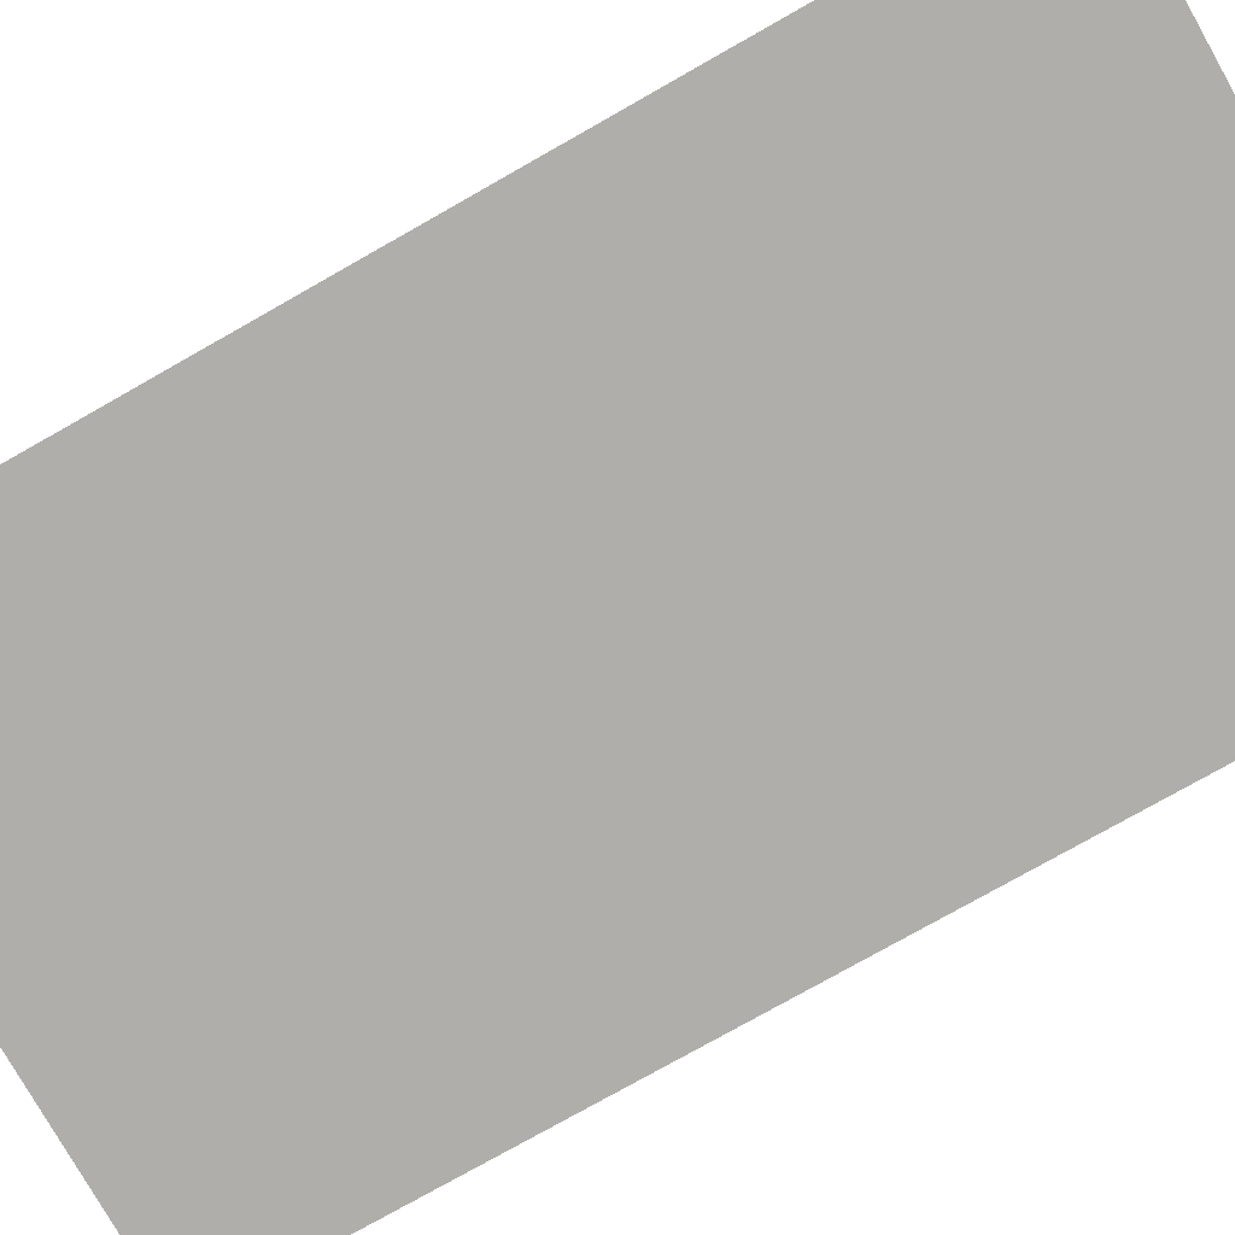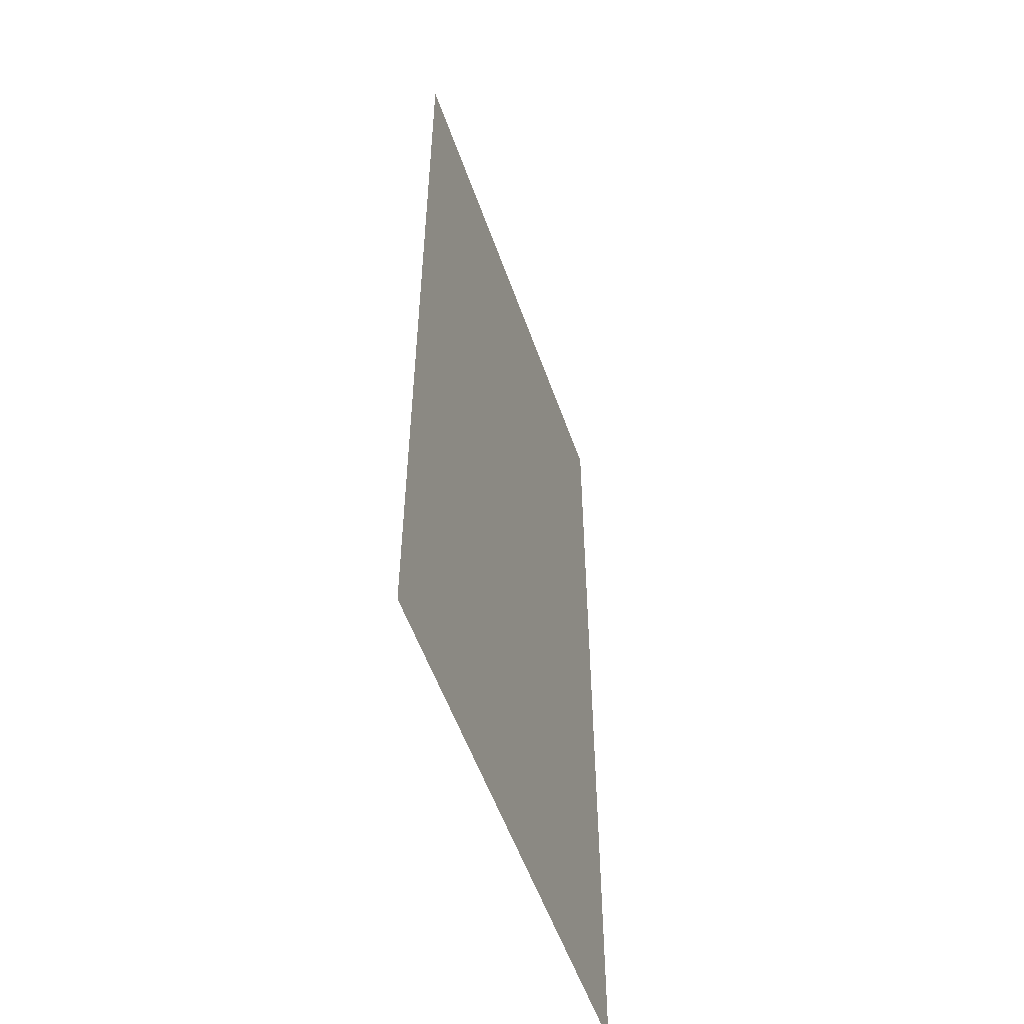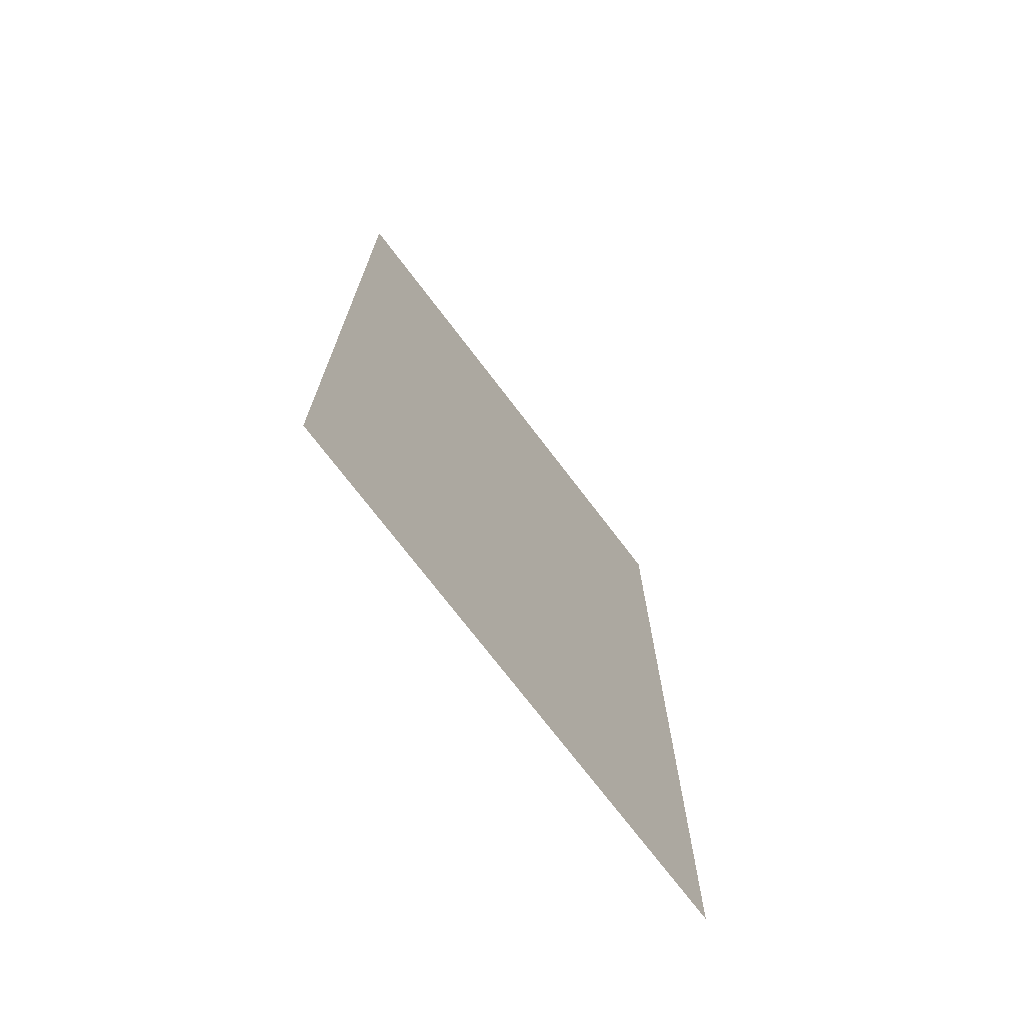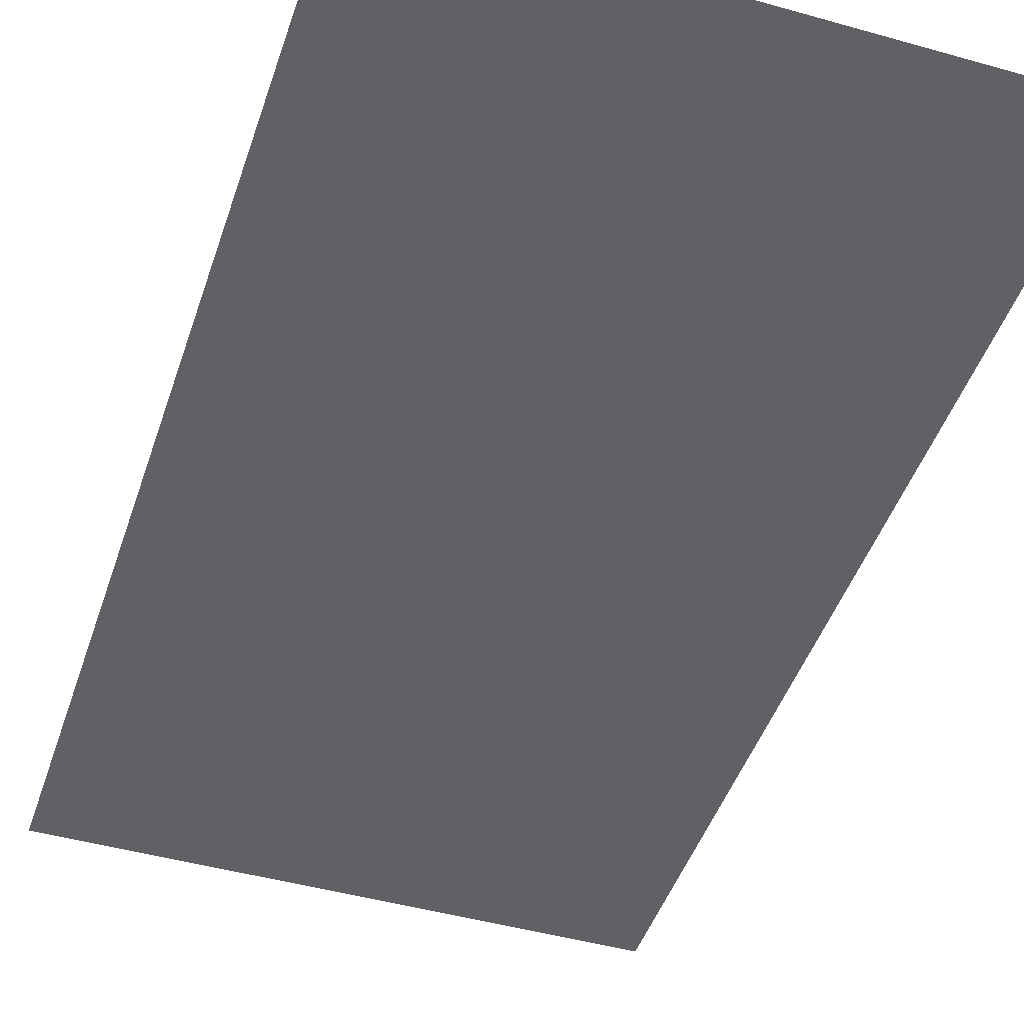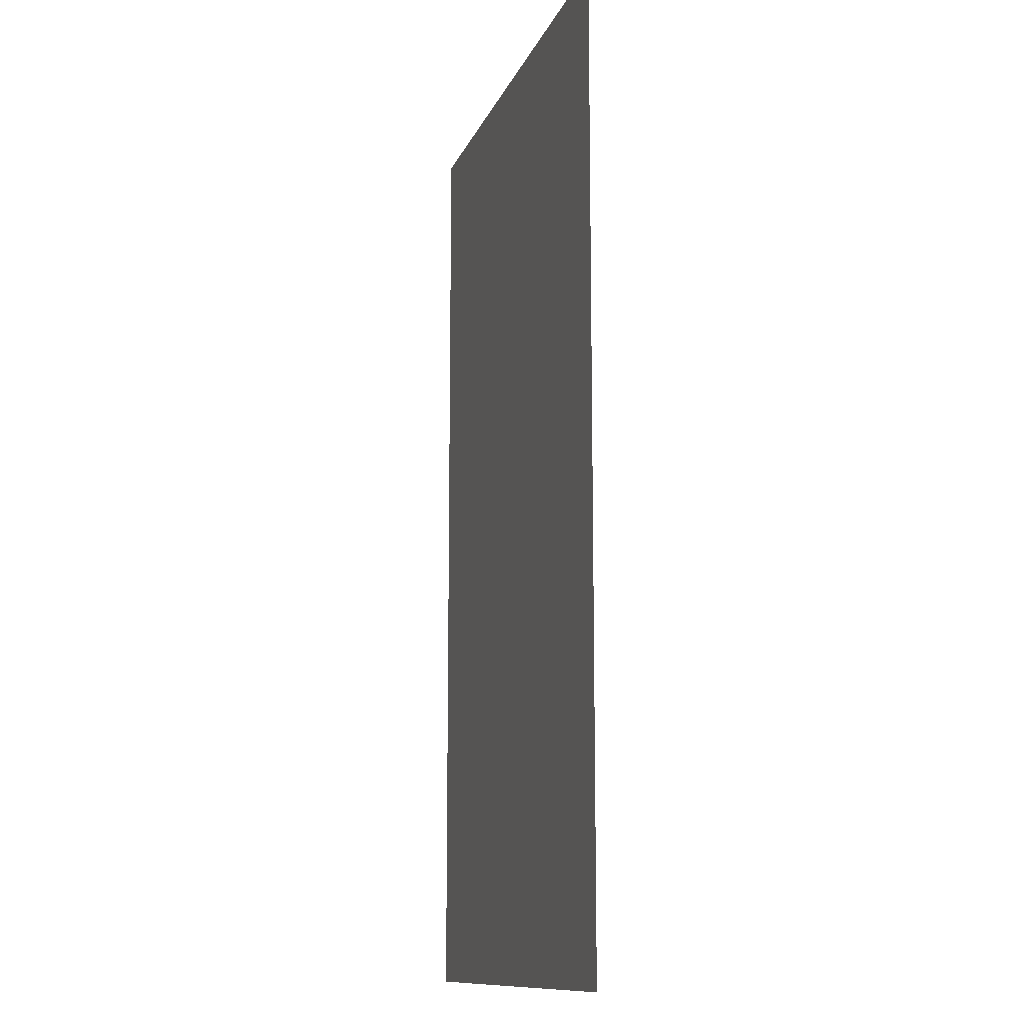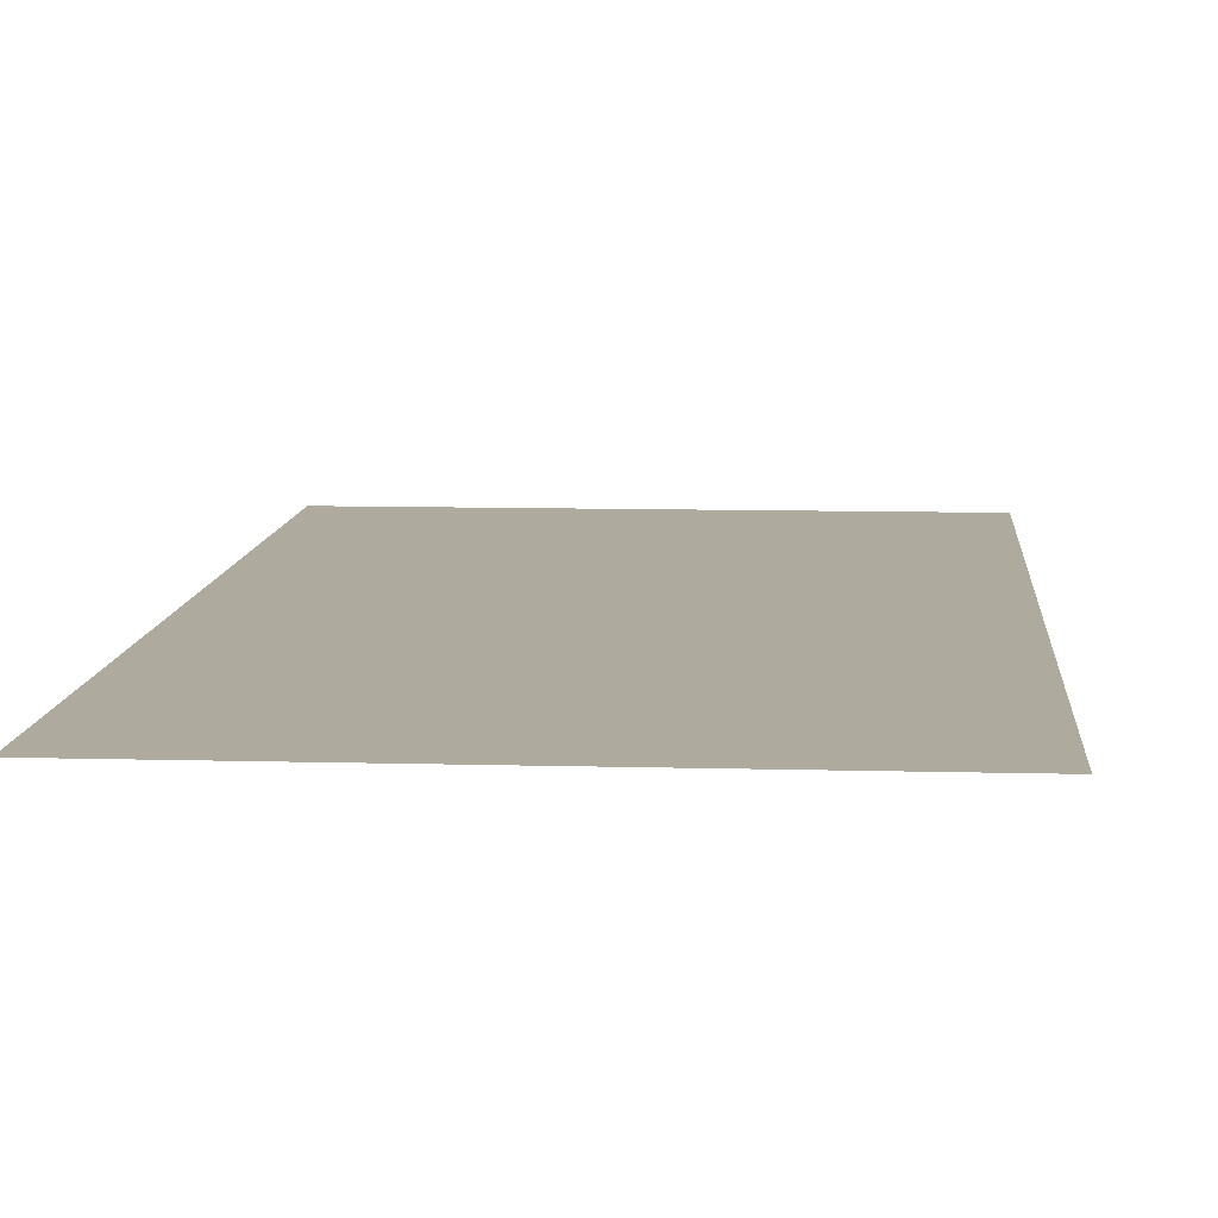
<metadata>
{"format":"obj","ext":"obj","renderer":"f3d","projection":"perspective","resolution":1024,"background":"white","views":[{"elev":-77.6,"azim":-60.5,"up":"+Y"},{"elev":-54.9,"azim":-70.8,"up":"+Z"},{"elev":-73.3,"azim":-52.7,"up":"+Z"},{"elev":-45.7,"azim":162.0,"up":"+Y"},{"elev":-11.9,"azim":-105.8,"up":"+Z"},{"elev":9.2,"azim":-175.7,"up":"+Y"}]}
</metadata>
<code>
v  -18.25 0 16.22
v  -18.25 0 32.44
v  -9.124 0 16.22
v  -9.124 0 32.44
v  0 0 16.22
v  0 0 32.44
v  9.124 0 16.22
v  9.124 0 32.44
v  18.25 0 16.22
v  18.25 0 32.44
v  -18.25 0 -0
v  -9.124 0 -0
v  0 0 -0
v  9.124 0 -0
v  18.25 0 -0
v  -18.25 0 -16.22
v  -9.124 0 -16.22
v  0 0 -16.22
v  9.124 0 -16.22
v  18.25 0 -16.22
v  -18.25 0 -32.44
v  -9.124 0 -32.44
v  0 0 -32.44
v  9.124 0 -32.44
v  18.25 0 -32.44
o Plane001
g Plane001
f 1 2 3
f 4 3 2
f 3 4 5
f 6 5 4
f 5 6 7
f 8 7 6
f 7 8 9
f 10 9 8
f 11 1 12
f 3 12 1
f 12 3 13
f 5 13 3
f 13 5 14
f 7 14 5
f 14 7 15
f 9 15 7
f 16 11 17
f 12 17 11
f 17 12 18
f 13 18 12
f 18 13 19
f 14 19 13
f 19 14 20
f 15 20 14
f 21 16 22
f 17 22 16
f 22 17 23
f 18 23 17
f 23 18 24
f 19 24 18
f 24 19 25
f 20 25 19

</code>
